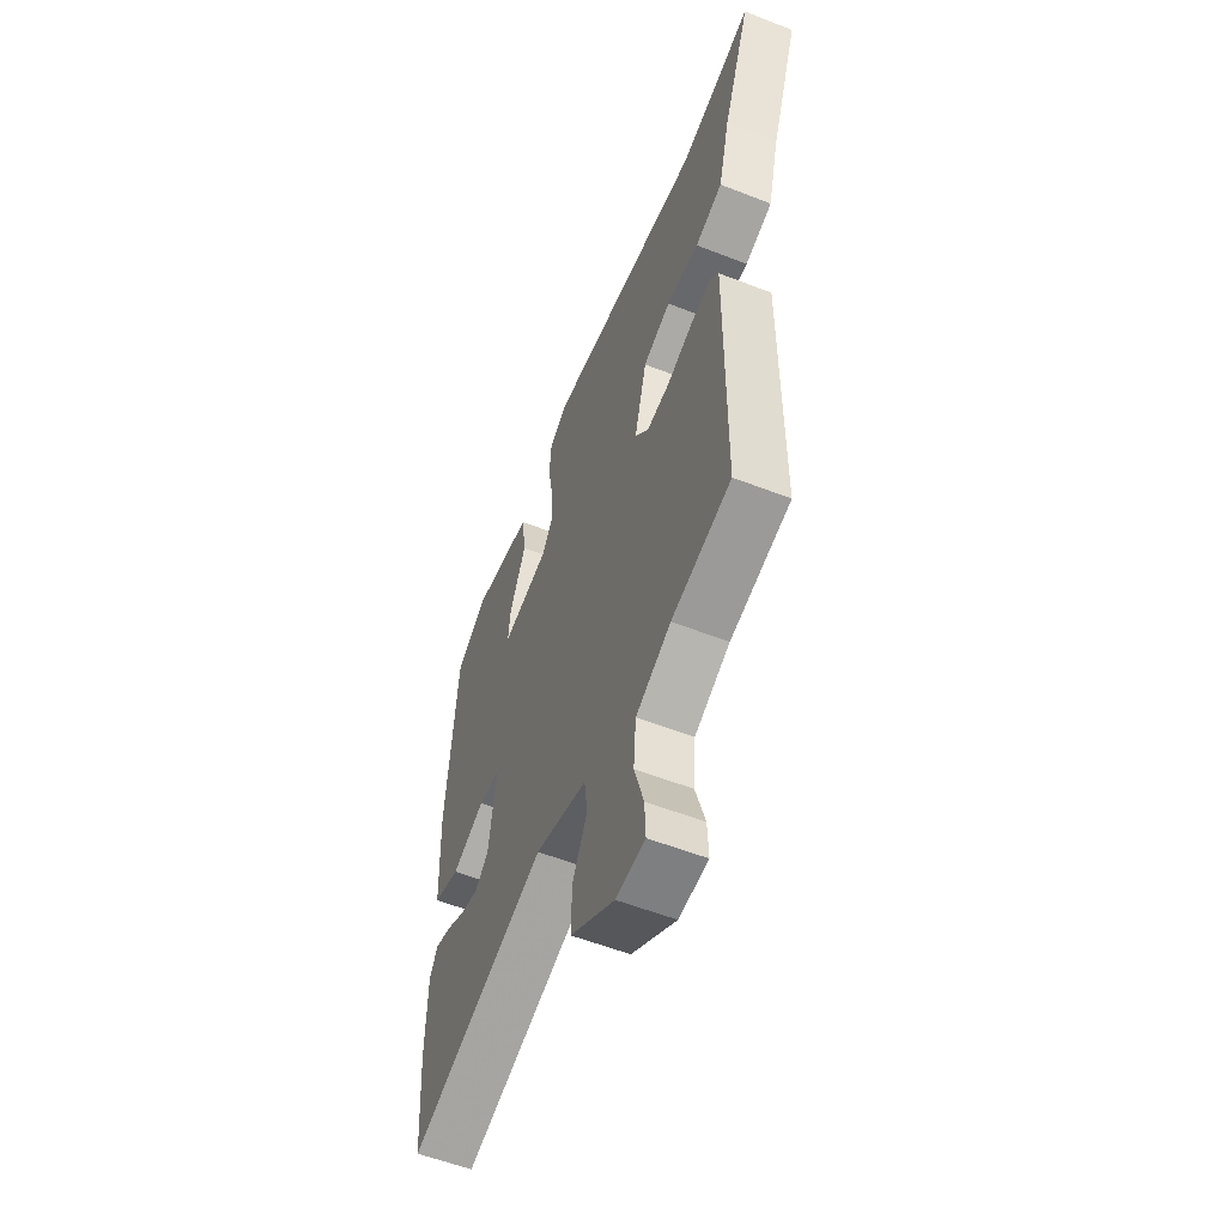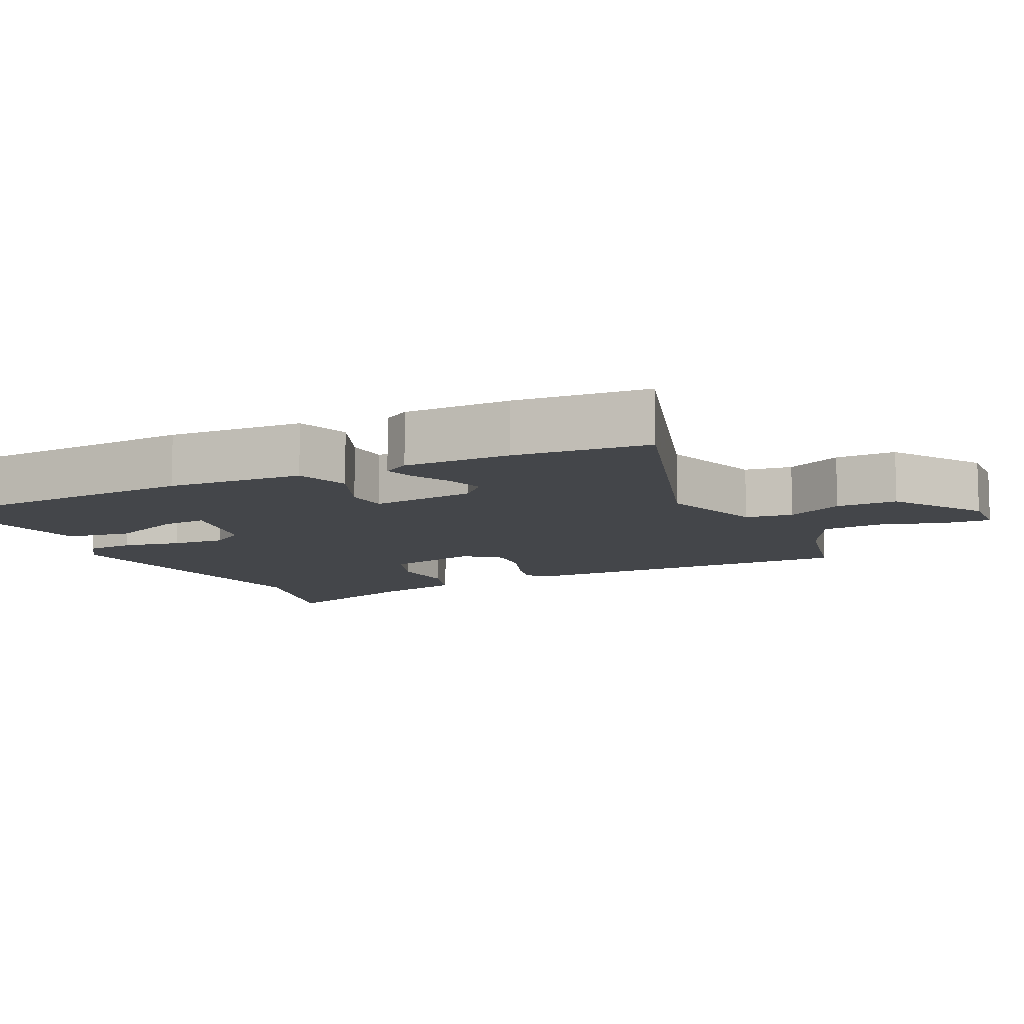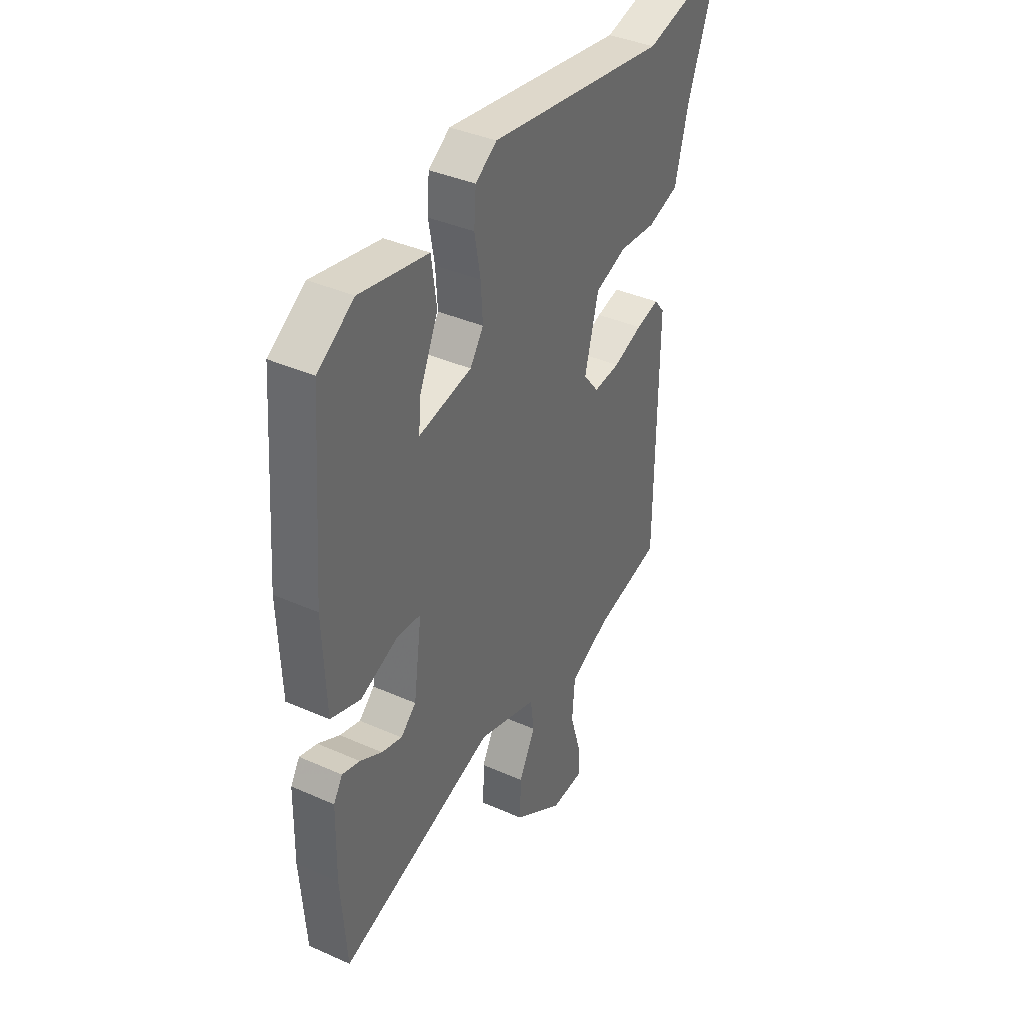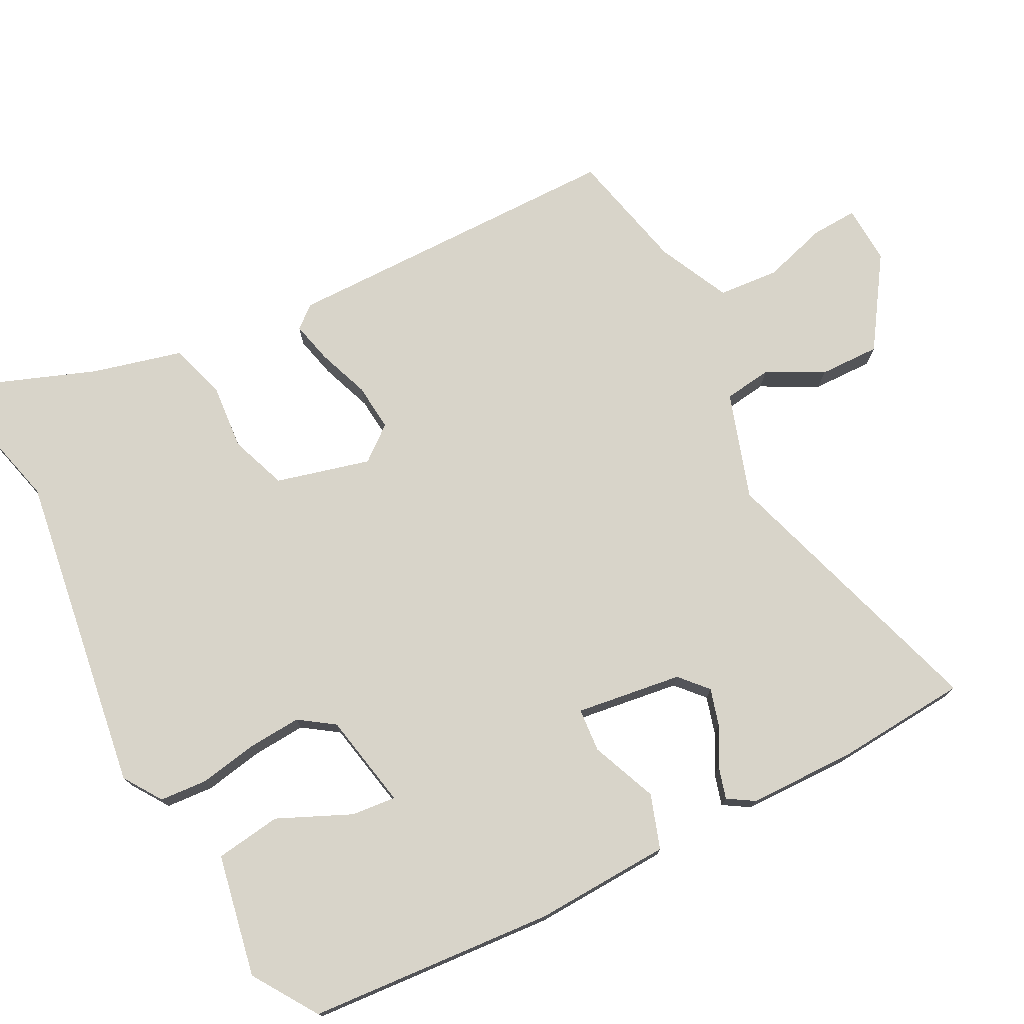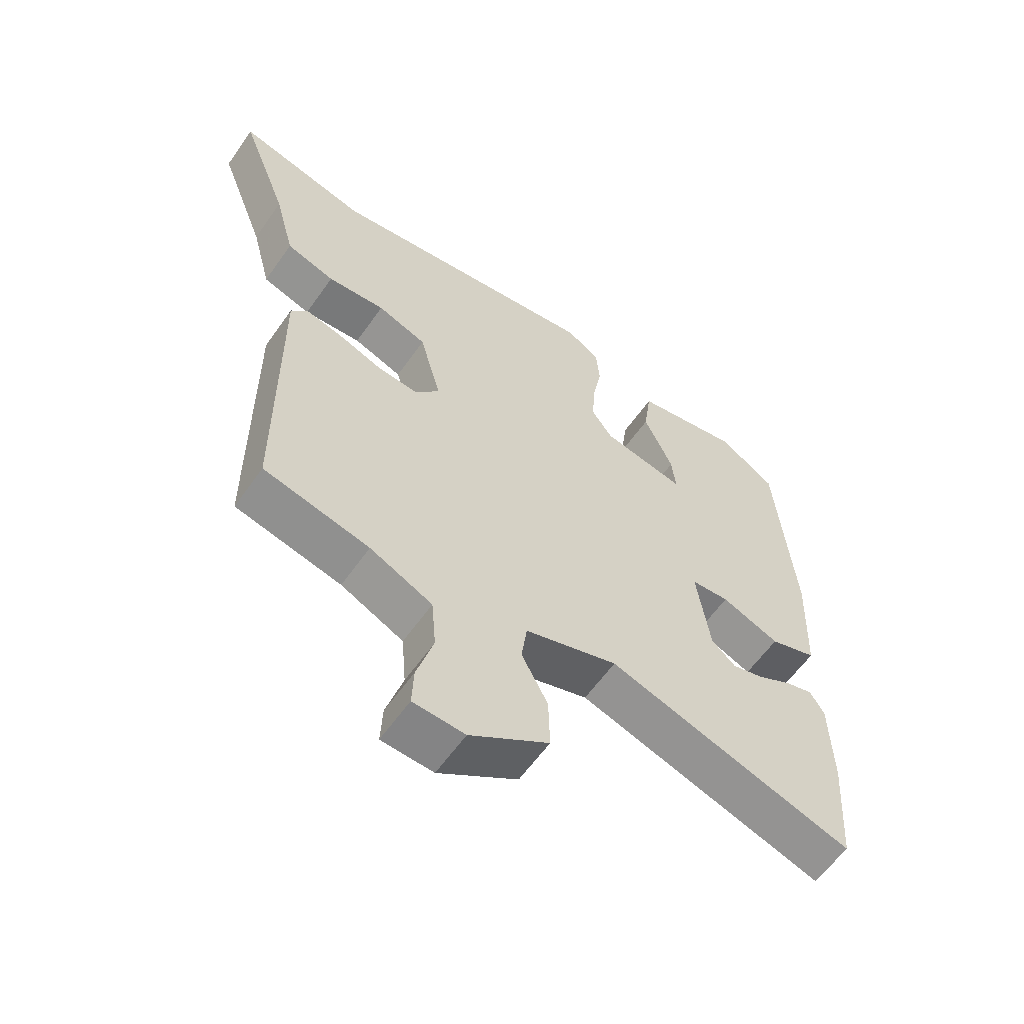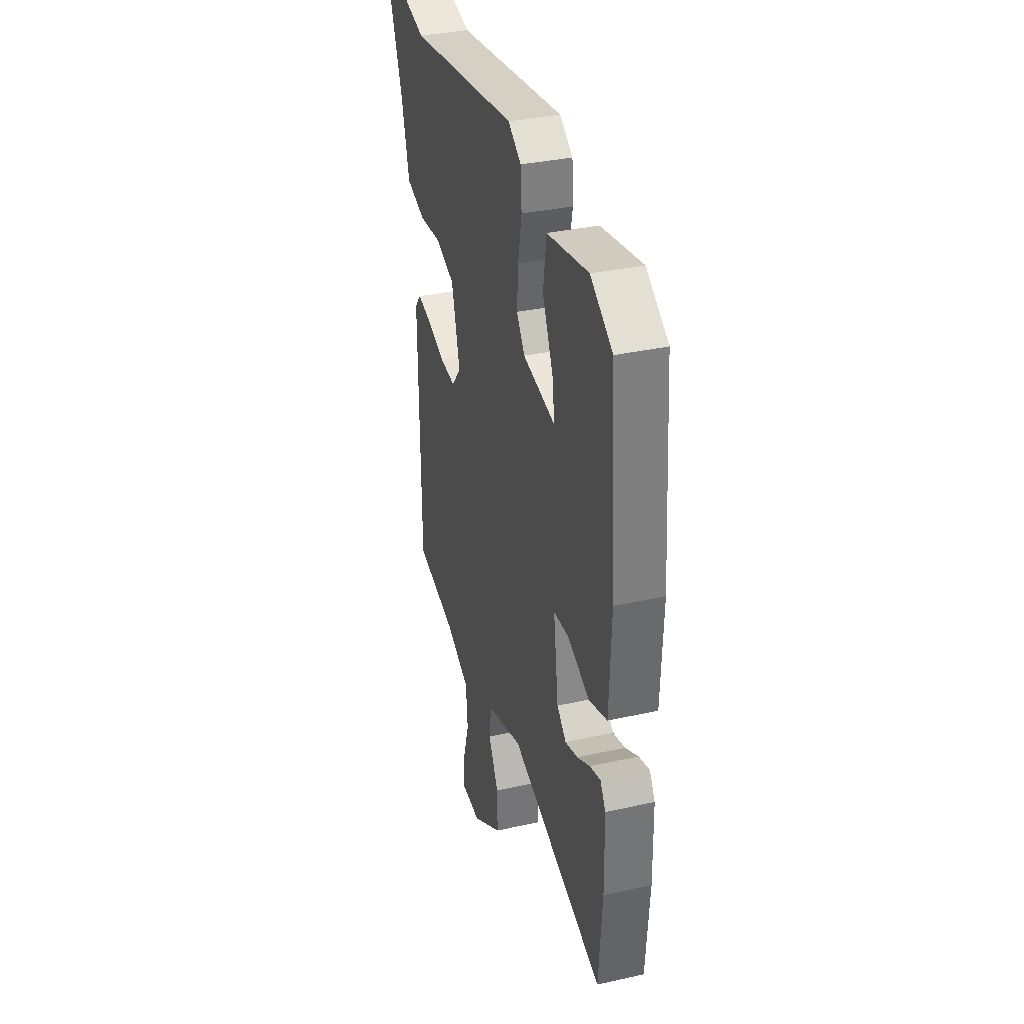
<metadata>
{"format":"obj","ext":"obj","renderer":"f3d","projection":"perspective","resolution":1024,"background":"white","views":[{"elev":-57.0,"azim":-112.1,"up":"+Z"},{"elev":-9.8,"azim":115.1,"up":"+Y"},{"elev":38.4,"azim":119.3,"up":"+Z"},{"elev":75.1,"azim":62.5,"up":"+Y"},{"elev":-60.2,"azim":-35.0,"up":"+Z"},{"elev":34.9,"azim":73.5,"up":"+Z"}]}
</metadata>
<code>
v 0.507 0.07 -0.409
v 0.493 0.07 -0.598
v 0.096 0.07 -0.474
v -0.054 0.07 -0.523
v -0.063 0.07 -0.59
v -0.021 0.07 -0.67
v -0.019 0.07 -0.756
v -0.146 0.07 -0.841
v -0.229 0.07 -0.837
v -0.226 0.07 -0.772
v -0.199 0.07 -0.681
v -0.206 0.07 -0.595
v -0.307 0.07 -0.547
v -0.478 0.07 -0.508
v -0.482 0.07 -0.021
v -0.456 0.07 0.011
v -0.397 0.07 -0.003
v -0.323 0.07 -0.03
v -0.256 0.07 -0.036
v -0.217 0.07 0.013
v -0.252 0.07 0.146
v -0.332 0.07 0.175
v -0.426 0.07 0.167
v -0.505 0.07 0.192
v -0.538 0.07 0.319
v -0.617 0.07 0.529
v -0.405 0.07 0.476
v 0.049 0.07 0.544
v 0.103 0.07 0.508
v 0.108 0.07 0.44
v 0.093 0.07 0.358
v 0.088 0.07 0.282
v 0.122 0.07 0.233
v 0.257 0.07 0.207
v 0.251 0.07 0.27
v 0.204 0.07 0.374
v 0.217 0.07 0.467
v 0.39 0.07 0.501
v 0.482 0.07 0.441
v 0.509 0.07 0.092
v 0.501 0.07 -0.101
v 0.425 0.07 -0.127
v 0.331 0.07 -0.089
v 0.269 0.07 -0.094
v 0.29 0.07 -0.244
v 0.329 0.07 -0.279
v 0.381 0.07 -0.264
v 0.436 0.07 -0.234
v 0.481 0.07 -0.221
v 0.504 0.07 -0.258
v 0.507 0 -0.409
v 0.493 0 -0.598
v 0.096 0 -0.474
v -0.054 0 -0.523
v -0.063 0 -0.59
v -0.021 0 -0.67
v -0.019 0 -0.756
v -0.146 0 -0.841
v -0.229 0 -0.837
v -0.226 0 -0.772
v -0.199 0 -0.681
v -0.206 0 -0.595
v -0.307 0 -0.547
v -0.478 0 -0.508
v -0.482 0 -0.021
v -0.456 0 0.011
v -0.397 0 -0.003
v -0.323 0 -0.03
v -0.256 0 -0.036
v -0.217 0 0.013
v -0.252 0 0.146
v -0.332 0 0.175
v -0.426 0 0.167
v -0.505 0 0.192
v -0.538 0 0.319
v -0.617 0 0.529
v -0.405 0 0.476
v 0.049 0 0.544
v 0.103 0 0.508
v 0.108 0 0.44
v 0.093 0 0.358
v 0.088 0 0.282
v 0.122 0 0.233
v 0.257 0 0.207
v 0.251 0 0.27
v 0.204 0 0.374
v 0.217 0 0.467
v 0.39 0 0.501
v 0.482 0 0.441
v 0.509 0 0.092
v 0.501 0 -0.101
v 0.425 0 -0.127
v 0.331 0 -0.089
v 0.269 0 -0.094
v 0.29 0 -0.244
v 0.329 0 -0.279
v 0.381 0 -0.264
v 0.436 0 -0.234
v 0.481 0 -0.221
v 0.504 0 -0.258
f 47 48 49 50
f 46 47 50 1
f 40 41 42 43
f 40 43 44
f 39 40 44
f 38 39 44
f 35 36 37 38
f 34 35 38
f 34 38 44
f 33 34 44
f 32 33 44 45
f 28 29 30 31
f 27 28 31 32
f 25 26 27 32
f 22 23 24 25
f 21 22 25 32
f 20 21 32 45
f 15 16 17 18
f 13 14 15 18
f 12 13 18 19
f 8 9 10 11
f 8 11 12
f 5 6 7 8
f 4 5 8 12
f 46 1 2 3
f 46 3 4
f 19 20 45 46
f 4 12 19 46
f 100 99 98 97
f 51 100 97 96
f 93 92 91 90
f 94 93 90
f 94 90 89
f 94 89 88
f 88 87 86 85
f 88 85 84
f 94 88 84
f 94 84 83
f 95 94 83 82
f 81 80 79 78
f 82 81 78 77
f 82 77 76 75
f 75 74 73 72
f 82 75 72 71
f 95 82 71 70
f 68 67 66 65
f 68 65 64 63
f 69 68 63 62
f 61 60 59 58
f 62 61 58
f 58 57 56 55
f 62 58 55 54
f 53 52 51 96
f 54 53 96
f 96 95 70 69
f 96 69 62 54
f 1 51 52 2
f 2 52 53 3
f 3 53 54 4
f 4 54 55 5
f 5 55 56 6
f 6 56 57 7
f 7 57 58 8
f 8 58 59 9
f 9 59 60 10
f 10 60 61 11
f 11 61 62 12
f 12 62 63 13
f 13 63 64 14
f 14 64 65 15
f 15 65 66 16
f 16 66 67 17
f 17 67 68 18
f 18 68 69 19
f 19 69 70 20
f 20 70 71 21
f 21 71 72 22
f 22 72 73 23
f 23 73 74 24
f 24 74 75 25
f 25 75 76 26
f 26 76 77 27
f 27 77 78 28
f 28 78 79 29
f 29 79 80 30
f 30 80 81 31
f 31 81 82 32
f 32 82 83 33
f 33 83 84 34
f 34 84 85 35
f 35 85 86 36
f 36 86 87 37
f 37 87 88 38
f 38 88 89 39
f 39 89 90 40
f 40 90 91 41
f 41 91 92 42
f 42 92 93 43
f 43 93 94 44
f 44 94 95 45
f 45 95 96 46
f 46 96 97 47
f 47 97 98 48
f 48 98 99 49
f 49 99 100 50
f 50 100 51 1

</code>
